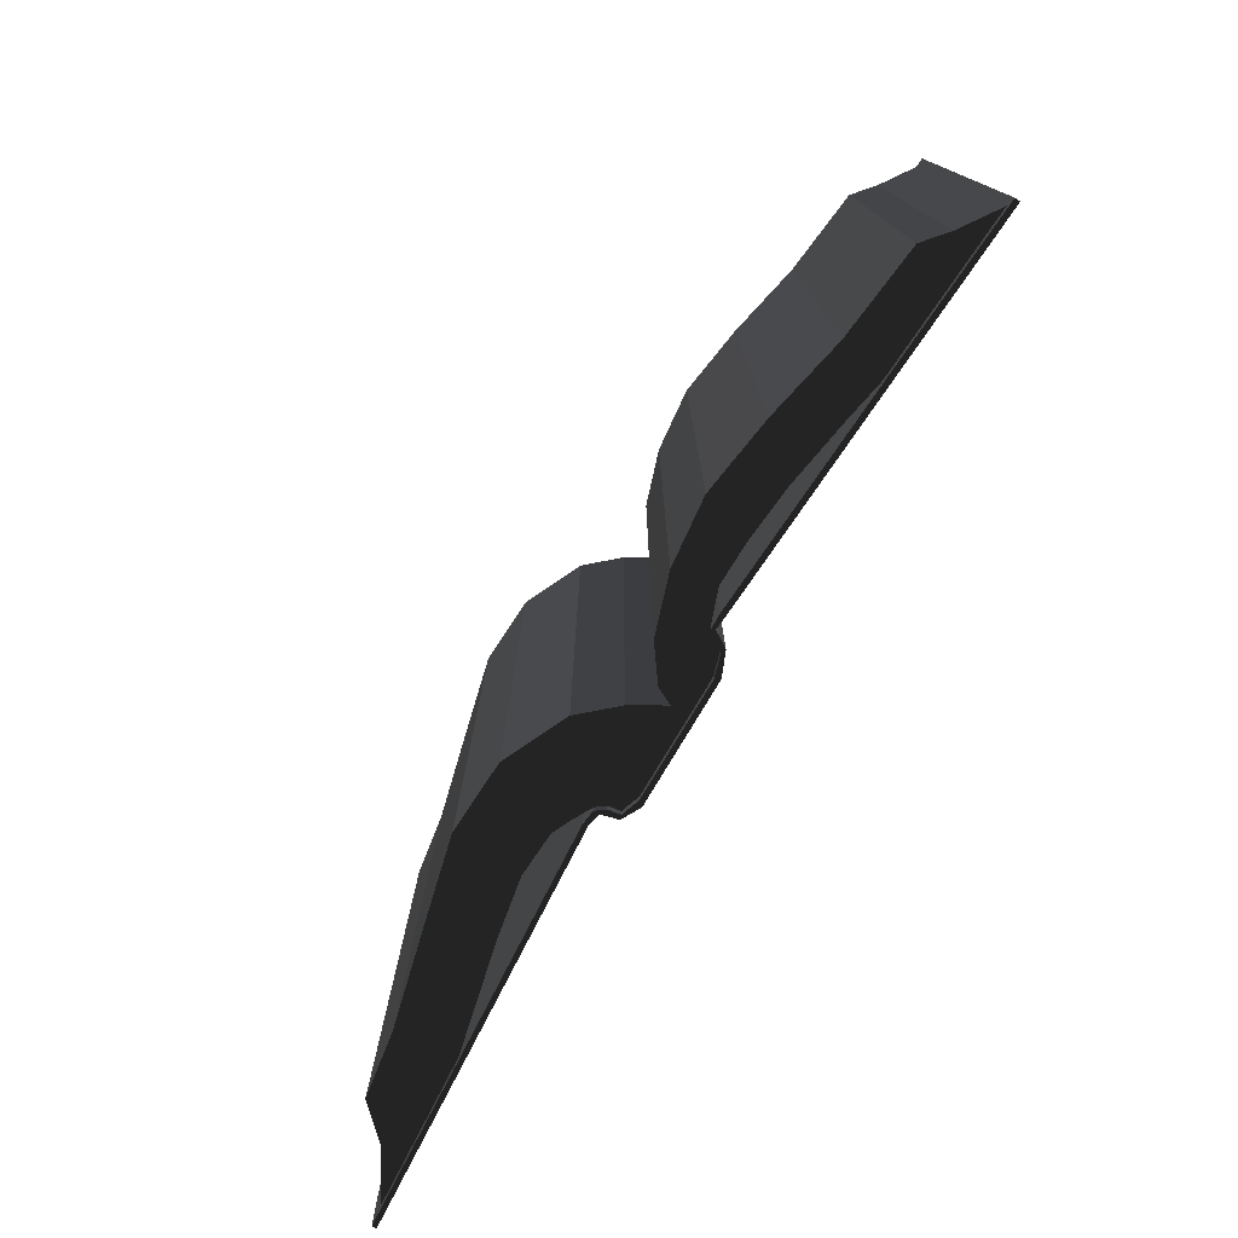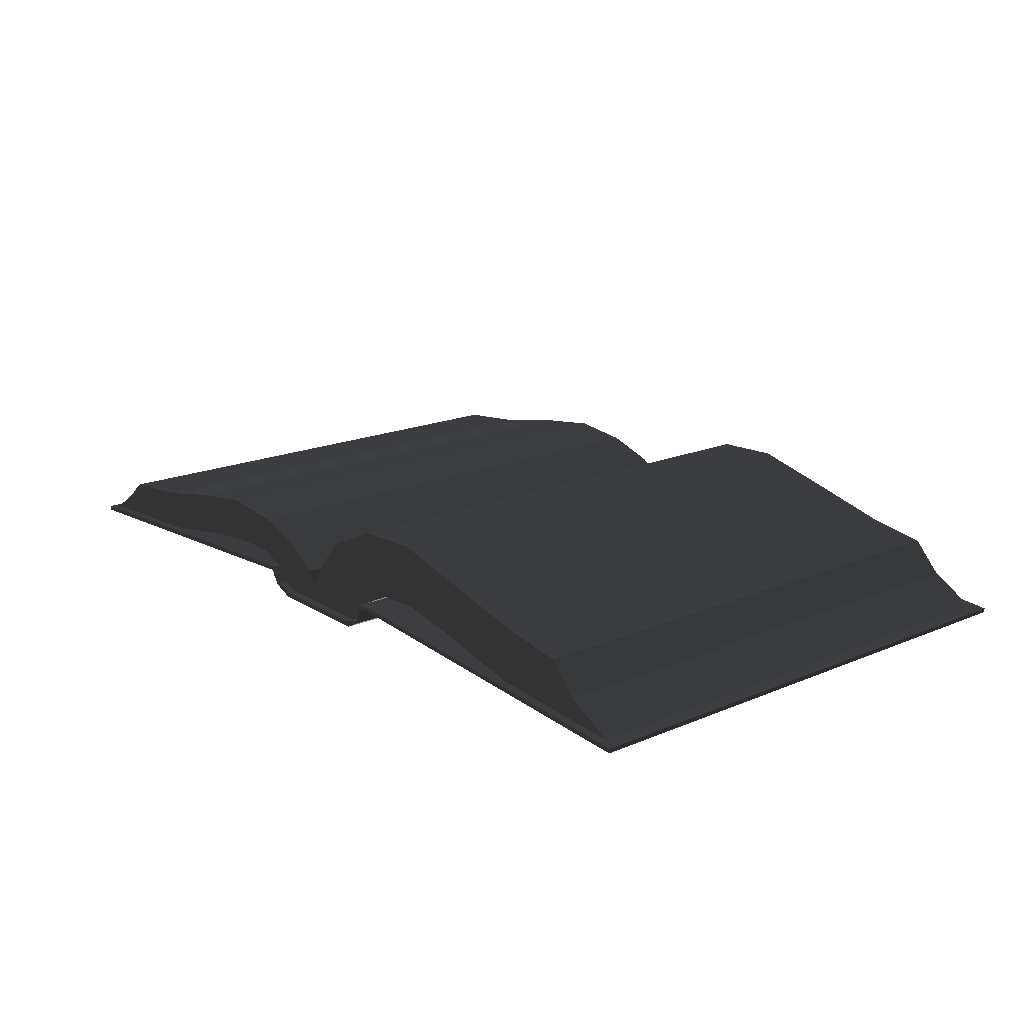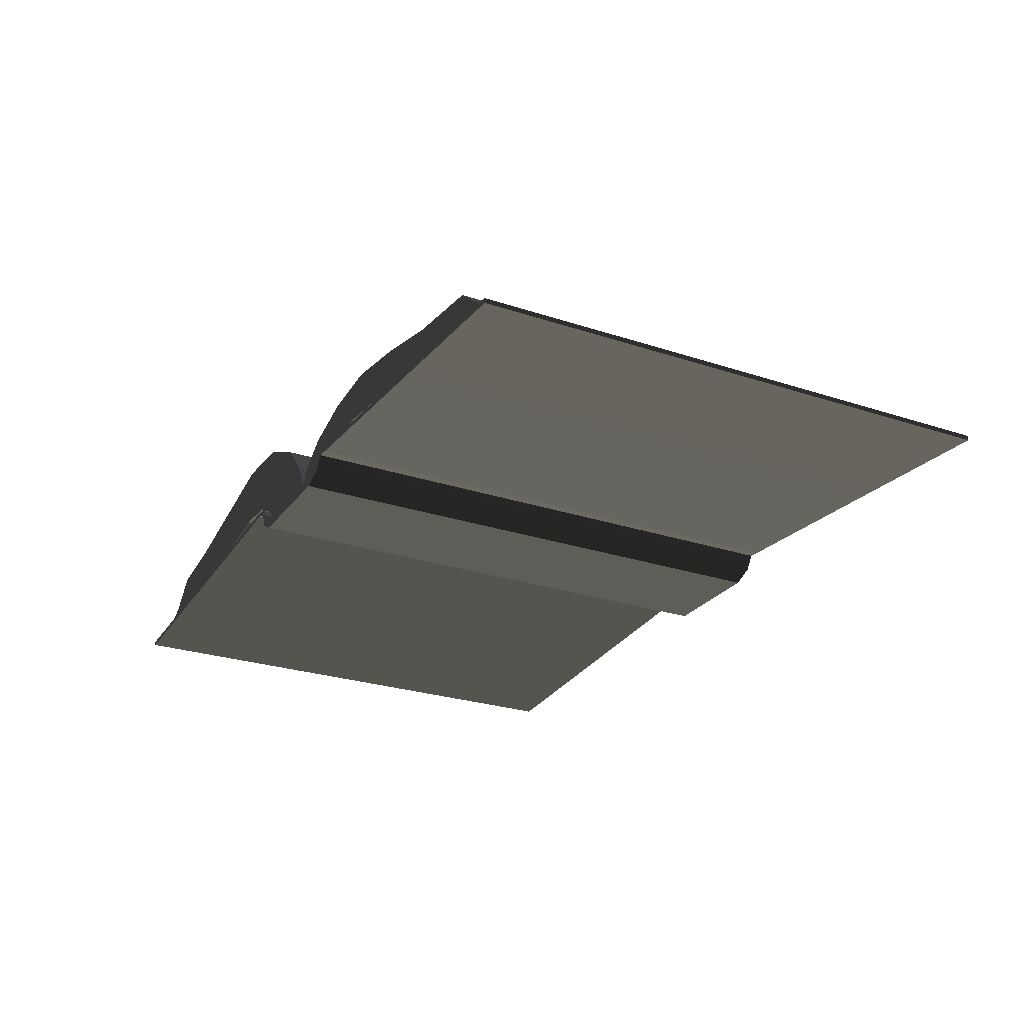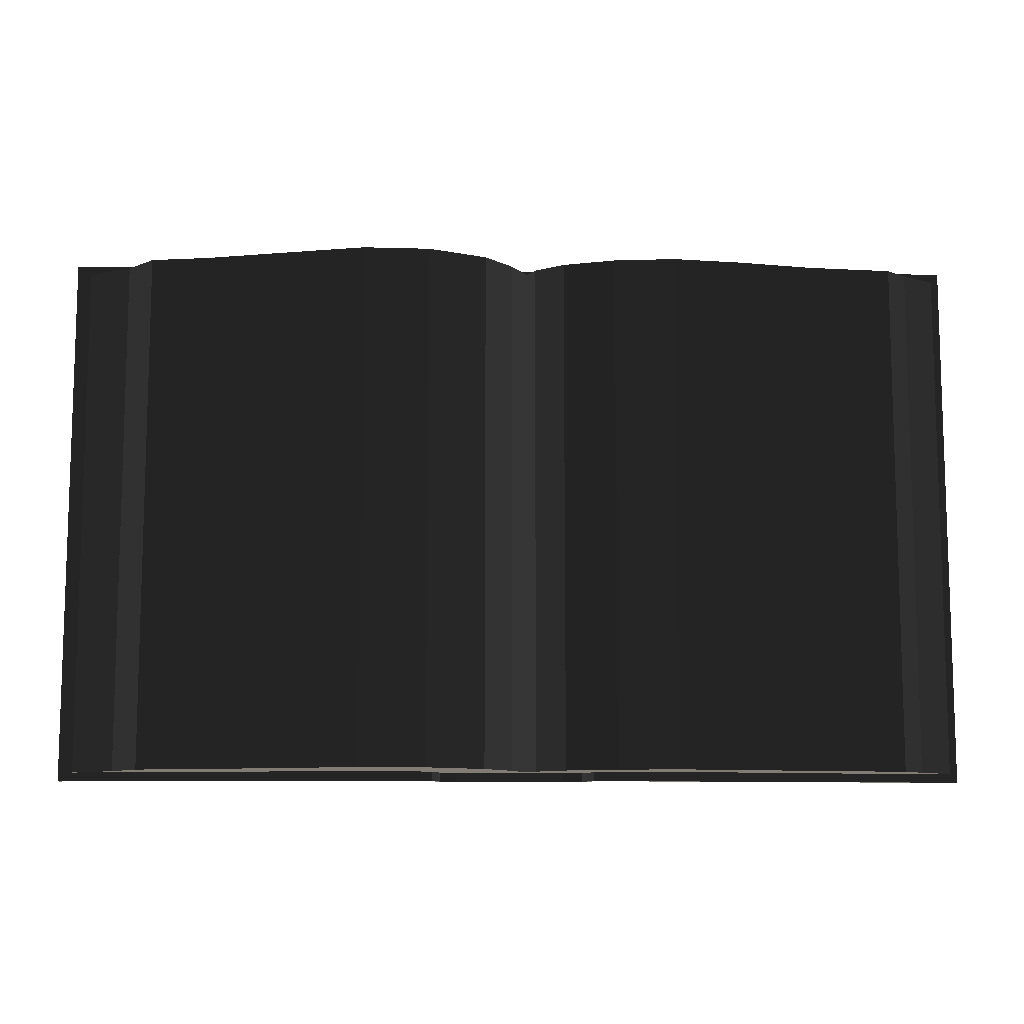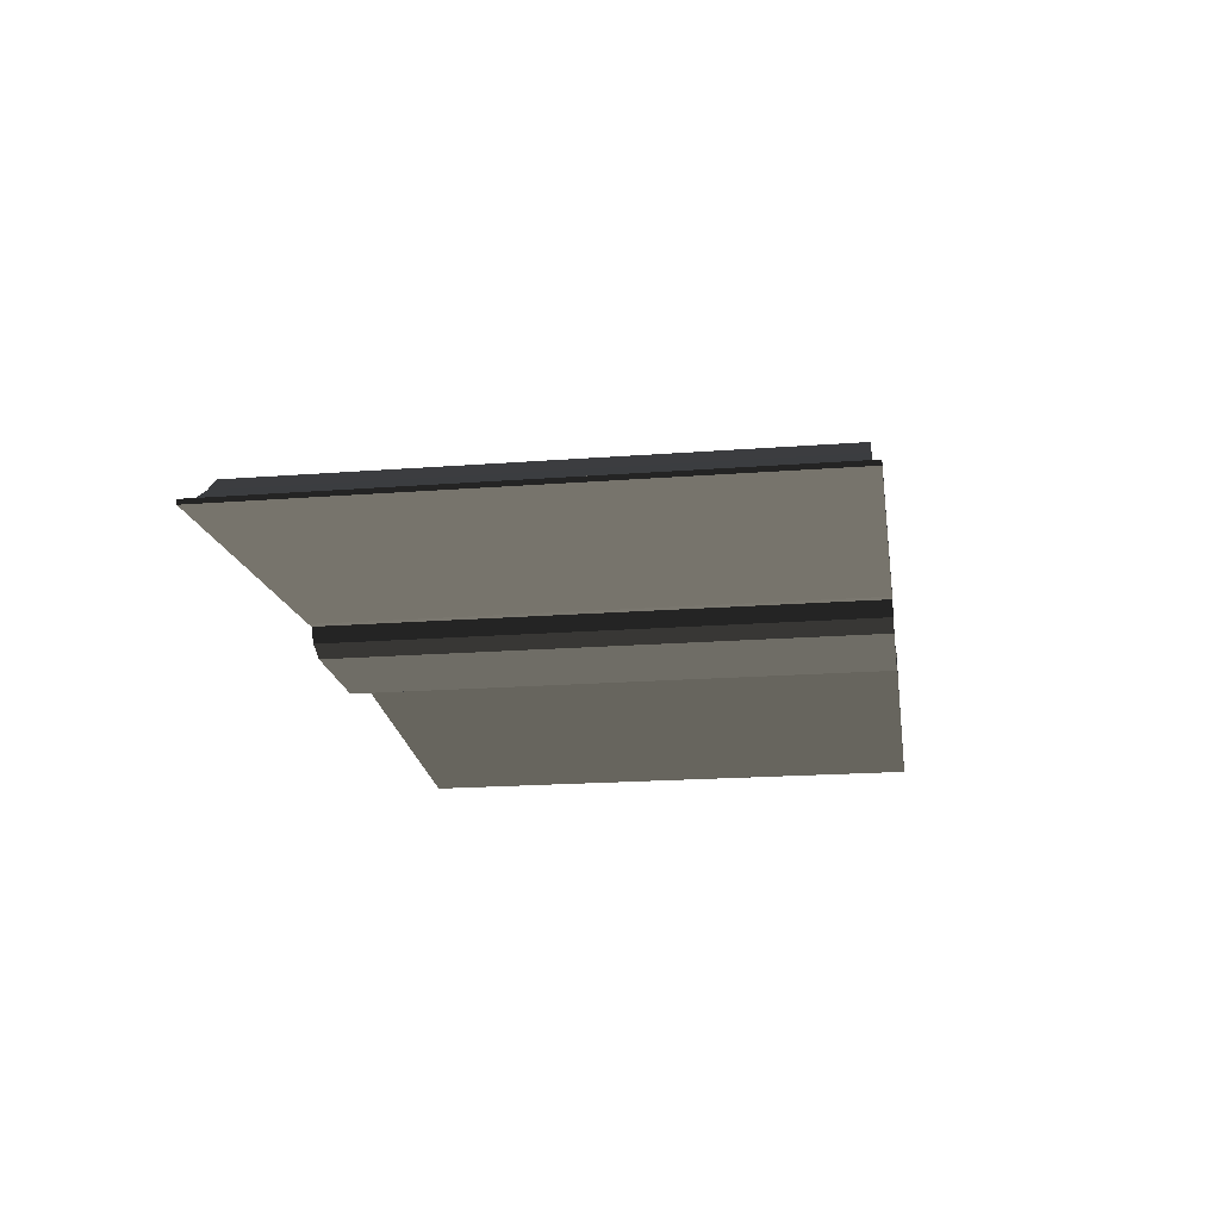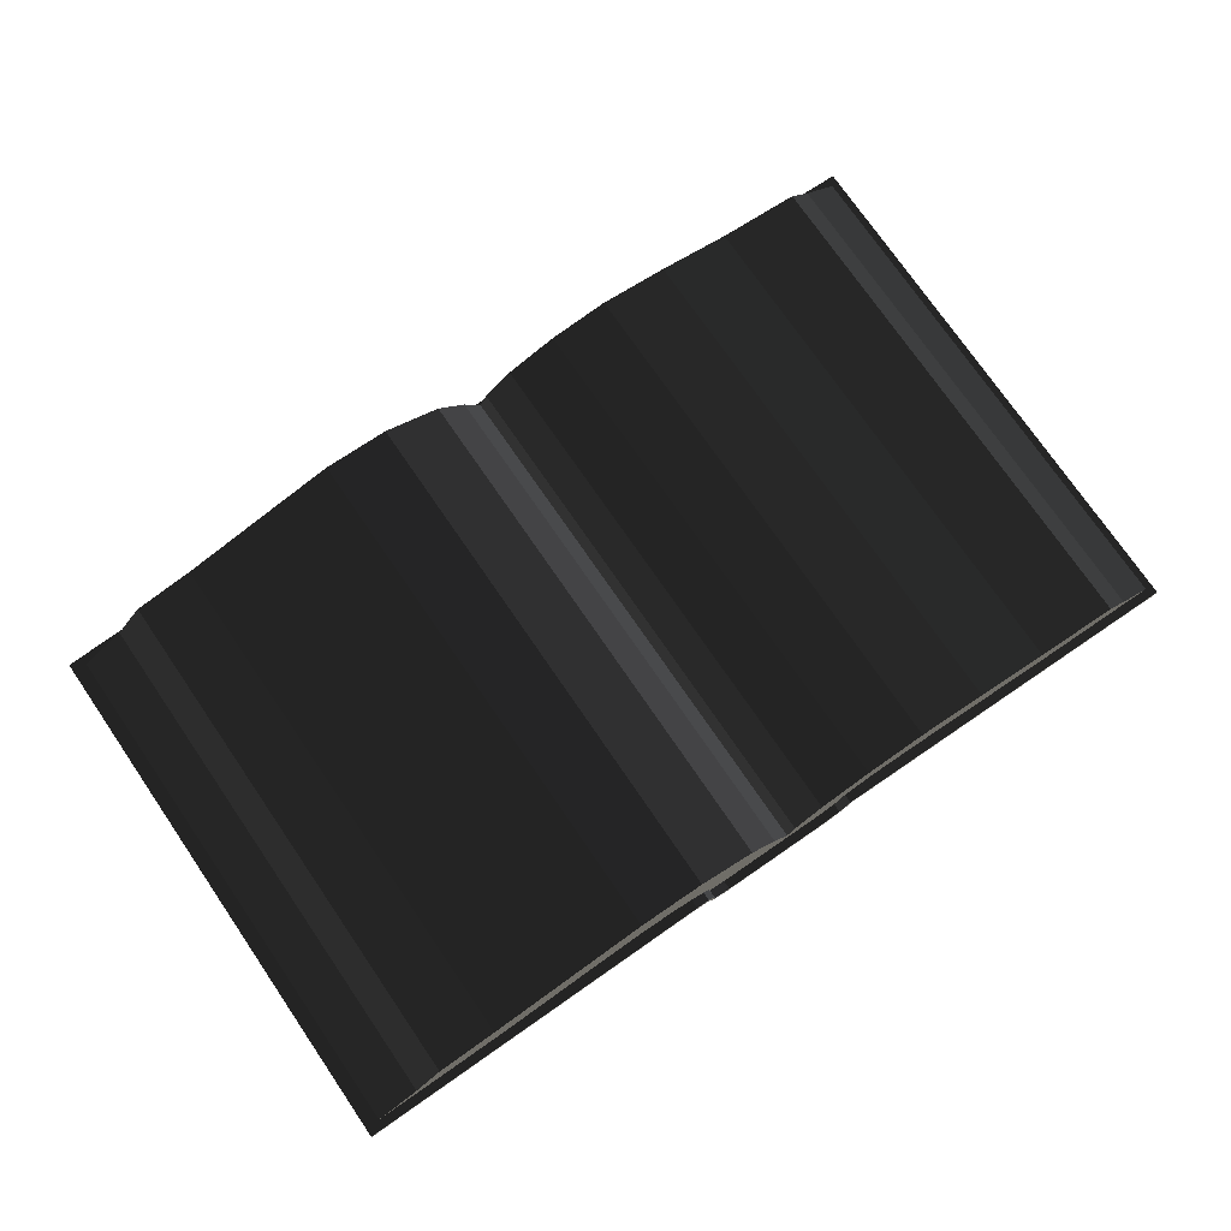
<metadata>
{"format":"obj","ext":"obj","renderer":"f3d","projection":"perspective","resolution":1024,"background":"white","views":[{"elev":-76.5,"azim":59.2,"up":"+Y"},{"elev":17.8,"azim":-129.8,"up":"+Z"},{"elev":-25.7,"azim":62.0,"up":"+Z"},{"elev":-10.5,"azim":-1.8,"up":"+Y"},{"elev":-18.7,"azim":98.4,"up":"+Z"},{"elev":75.2,"azim":-34.5,"up":"+Z"}]}
</metadata>
<code>
v 300.3 188.4 -19.03
v 285.4 188.4 -6.349
v 224.6 188.4 0.2082
v 224.6 -188.4 0.2081
v 285.4 -188.4 -6.349
v 300.3 -188.4 -19.03
v 108.2 188.4 -13.22
v 170.6 188.4 11.44
v 144.3 188.4 -16.34
v 190.5 188.4 -23.94
v 190.5 -188.4 -23.94
v 144.3 -188.4 -16.34
v 170.6 -188.4 11.44
v 108.2 -188.4 -13.22
v 119.7 -188.4 18.61
v -57.66 194.7 -22.36
v 58.56 194.7 -27.3
v 61.03 194.7 -22.75
v 55 188.4 -27.3
v 55 194.7 -27.3
v 60.39 194.7 -20.37
v 55 -188.4 -27.3
v 55 -194.7 -27.3
v 58.56 -194.7 -27.3
v 119.7 188.4 18.61
v 75.8 188.4 13.86
v 81.27 188.4 -12.85
v 81.27 -188.4 -12.85
v 75.8 -188.4 13.86
v 54.84 194.7 -32.99
v 39.93 194.7 -39.26
v 52.45 194.7 -31.32
v 52.45 -194.7 -31.32
v -288 -188.4 -17.37
v 38.63 188.4 1.637
v 17.8 188.4 -13.61
v 60.39 188.4 -20.37
v 52.45 188.4 -31.32
v 37.79 -188.4 -35.93
v 52.45 -188.4 -31.32
v 60.39 -188.4 -20.37
v 17.8 -188.4 -13.61
v 38.63 -188.4 1.637
v 54.84 -194.7 -32.99
v 37.79 194.7 -35.93
v 37.79 188.4 -35.93
v 12.22 194.7 -36.16
v 37.79 -194.7 -35.93
v 12.22 -194.7 -36.16
v 12.23 188.4 -24.6
v 12.22 188.4 -36.16
v -39.65 -188.4 -36.42
v 12.22 -188.4 -36.16
v -39.65 194.7 -36.42
v -39.65 -194.7 -36.42
v -54.66 194.7 -33.23
v -42.49 194.7 -39.72
v -42.49 -194.7 -39.72
v 1.485 194.7 -39.47
v 1.485 -194.7 -39.47
v 39.93 -194.7 -39.26
v -53.05 194.7 -24.33
v -51.78 194.7 -32.4
v -56.06 194.7 -27.34
v -57.66 -194.7 -22.36
v -56.06 -194.7 -27.34
v -54.66 -194.7 -33.23
v -51.78 -188.4 -32.4
v -51.78 -194.7 -32.4
v -53.05 -194.7 -24.33
v -267.9 188.4 3.856
v -288 188.4 -17.37
v 12.23 -188.4 -24.6
v -53.05 -188.4 -24.33
v -0.1242 -188.4 -3.725
v -57.66 -188.4 -18.29
v -20.07 -188.4 18.57
v -69.17 -188.4 -12.22
v -61.49 -188.4 37.68
v -81.89 -188.4 -6.251
v -109 -188.4 39.72
v -111 -188.4 -4.725
v -165.3 -188.4 25.82
v -148.9 -188.4 -11.59
v -224.7 -188.4 10.76
v -267.9 -188.4 3.856
v -224.7 188.4 10.76
v -148.9 188.4 -11.59
v -165.3 188.4 25.82
v -111 188.4 -4.725
v -109 188.4 39.72
v -81.89 188.4 -6.251
v -61.49 188.4 37.68
v -69.17 188.4 -12.22
v -20.07 188.4 18.57
v -57.66 188.4 -18.29
v -0.1242 188.4 -3.725
v -53.05 188.4 -24.33
v -51.78 188.4 -32.4
v -39.65 188.4 -36.42
v 70.14 194.7 -20.13
v 70.14 188.4 -20.13
v 324.7 188.4 -35.4
v 216.9 194.7 -28.86
v 330 194.7 -35.69
v 216.9 188.4 -28.88
v 70.14 -188.4 -20.13
v 324.7 -188.4 -35.4
v 216.9 -188.4 -28.88
v 70.14 -194.7 -20.13
v 61.03 -194.7 -22.75
v 60.39 -194.7 -20.37
v 330 -194.7 -35.69
v 216.9 -194.7 -28.86
v -67.25 -188.4 -17.18
v -319.7 -188.4 -35.23
v -219.9 -188.4 -28.08
v -57.66 -194.7 -18.29
v -67.25 -194.7 -17.18
v -330 -194.7 -35.93
v -219.9 -194.7 -28.06
v -67.25 188.4 -17.18
v -219.9 188.4 -28.08
v -319.7 188.4 -35.23
v -67.25 194.7 -17.18
v -57.66 194.7 -18.29
v -219.9 194.7 -28.06
v -330 194.7 -35.93
v -65.57 194.7 -20.26
v -65.57 -194.7 -20.26
v -329.8 194.7 -39.01
v -219.5 -194.7 -31.18
v -219.5 194.7 -31.18
v -329.8 -194.7 -39.01
v 329.8 194.7 -39.09
v 329.8 -194.7 -39.09
v 68.88 -194.7 -23.46
v 216 194.7 -32.22
v 68.88 194.7 -23.46
v 216.1 -194.7 -32.2
v -0.1242 188.4 -3.725
v -0.1242 -188.4 -3.725
v -20.07 188.4 18.57
v -20.07 -188.4 18.57
v -61.49 188.4 37.68
v -61.49 -188.4 37.68
v -109 188.4 39.72
v -109 -188.4 39.72
v -165.3 188.4 25.82
v -165.3 -188.4 25.82
v -224.7 188.4 10.76
v -69.17 -188.4 -12.22
v -69.17 188.4 -12.22
v -81.89 -188.4 -6.251
v -81.89 188.4 -6.251
v -111 -188.4 -4.725
v -111 188.4 -4.725
v -148.9 -188.4 -11.59
v -148.9 188.4 -11.59
v 285.4 188.4 -6.349
v 285.4 -188.4 -6.349
v 224.6 188.4 0.2082
v 224.6 -188.4 0.2081
v 170.6 188.4 11.44
v 170.6 -188.4 11.44
v 119.7 188.4 18.61
v 119.7 -188.4 18.61
v 75.8 188.4 13.86
v 75.8 -188.4 13.86
v 38.63 188.4 1.637
v 38.63 -188.4 1.637
v 17.8 188.4 -13.61
v 12.23 -188.4 -24.6
v 12.23 188.4 -24.6
v 17.8 -188.4 -13.61
v 190.5 -188.4 -23.94
v 190.5 188.4 -23.94
v 144.3 -188.4 -16.34
v 144.3 188.4 -16.34
v 108.2 -188.4 -13.22
v 108.2 188.4 -13.22
v 81.27 -188.4 -12.85
v 81.27 188.4 -12.85
v -267.9 -188.4 3.856
v -267.9 188.4 3.856
v -224.7 -188.4 10.76
v -57.66 188.4 -18.29
v -57.66 -188.4 -18.29
v 60.39 -188.4 -20.37
v 60.39 188.4 -20.37
v 70.14 -188.4 -20.13
v 216.9 188.4 -28.88
v 216.9 -188.4 -28.88
v 70.14 188.4 -20.13
v -67.25 -188.4 -17.18
v -219.9 188.4 -28.08
v -67.25 188.4 -17.18
v -219.9 -188.4 -28.08
g group0
g group1
g group2
g group3
g group4
f 139 140 138
f 137 140 139
f 138 136 135
f 140 136 138
f 133 134 132
f 131 134 133
f 130 133 132
f 129 133 130
f 133 128 131
f 127 128 133
f 126 133 129
f 126 127 133
f 125 127 126
f 124 127 123
f 128 127 124
f 127 122 123
f 125 122 127
f 134 121 132
f 120 121 134
f 119 132 121
f 119 130 132
f 118 130 119
f 117 120 116
f 121 120 117
f 115 121 117
f 119 121 115
f 114 136 140
f 113 136 114
f 112 140 111
f 112 114 140
f 110 114 112
f 109 113 114
f 108 113 109
f 110 109 114
f 107 109 110
f 105 106 104
f 103 106 105
f 104 102 101
f 106 102 104
f 136 140 140
f 140 137 111
f 140 137 140
f 138 105 104
f 135 105 138
f 101 138 104
f 139 138 101
f 99 100 98
f 98 97 96
f 96 97 95
f 96 95 94
f 94 95 93
f 94 93 92
f 92 93 91
f 92 91 90
f 90 91 89
f 90 89 88
f 88 89 87
f 88 87 123
f 117 86 85
f 117 85 84
f 84 85 83
f 84 83 82
f 82 83 81
f 82 81 80
f 80 81 79
f 80 79 78
f 78 79 77
f 78 77 76
f 76 77 75
f 76 75 74
f 75 73 74
f 72 124 123
f 72 123 71
f 71 123 87
f 118 115 76
f 118 76 70
f 70 76 74
f 70 74 69
f 69 74 68
f 69 67 66
f 69 66 118
f 118 66 65
f 118 65 130
f 126 64 63
f 126 63 62
f 60 61 59
f 60 59 58
f 58 59 57
f 58 57 67
f 67 57 56
f 67 69 55
f 67 55 58
f 58 55 60
f 56 57 54
f 56 54 63
f 73 53 74
f 68 74 52
f 52 74 53
f 68 52 55
f 68 55 69
f 63 54 100
f 63 100 99
f 100 51 98
f 97 98 50
f 55 52 53
f 55 53 49
f 49 53 48
f 100 54 47
f 100 47 51
f 51 47 46
f 54 57 59
f 54 59 47
f 47 59 45
f 60 49 48
f 60 48 61
f 61 48 44
f 42 43 41
f 42 41 73
f 73 41 40
f 73 40 53
f 53 40 39
f 51 46 38
f 51 38 50
f 50 38 37
f 50 37 36
f 36 37 35
f 34 86 117
f 34 117 116
f 48 53 39
f 48 39 33
f 33 39 40
f 46 47 45
f 46 45 38
f 38 45 32
f 45 59 31
f 45 31 30
f 43 29 28
f 43 28 41
f 35 37 27
f 35 27 26
f 26 27 25
f 34 124 72
f 34 72 86
f 86 72 71
f 24 33 23
f 24 23 111
f 111 23 112
f 23 40 22
f 23 22 112
f 112 22 41
f 112 41 110
f 110 41 107
f 101 102 21
f 21 102 37
f 21 37 20
f 20 37 19
f 20 19 32
f 32 19 38
f 21 32 30
f 21 30 18
f 18 30 17
f 17 44 24
f 17 24 18
f 18 24 111
f 18 111 139
f 139 111 137
f 129 130 16
f 16 130 65
f 16 65 64
f 64 65 66
f 64 66 56
f 56 66 67
f 16 64 126
f 16 126 129
f 101 18 139
f 28 29 15
f 28 15 14
f 14 15 13
f 14 13 12
f 12 13 11
f 9 10 8
f 9 8 7
f 7 8 25
f 7 25 27
f 5 6 109
f 5 109 4
f 4 109 11
f 4 11 13
f 3 10 106
f 3 106 2
f 2 106 1
f 6 2 1
f 6 1 108
f 108 1 103
f 103 105 113
f 103 113 108
f 136 113 105
f 136 105 135
f 124 34 116
f 122 125 96
f 96 125 126
f 96 126 98
f 98 126 62
f 98 62 99
f 99 62 63
f 119 115 118
f 70 69 118
f 56 63 64
f 49 60 55
f 50 98 51
f 61 31 59
f 120 128 124
f 120 124 116
f 33 44 48
f 30 32 45
f 24 44 33
f 40 23 33
f 21 20 32
f 17 30 44
f 18 101 21
f 61 44 30
f 61 30 31
f 120 134 131
f 120 131 128
f 10 3 8
f 6 108 109
f 103 1 106
f 2 6 5
g group5
f 197 198 196
f 195 198 197
f 193 194 192
f 191 194 193
f 189 190 194
f 189 194 191
f 188 195 197
f 188 197 187
f 185 186 184
f 183 189 182
f 183 182 181
f 181 182 180
f 181 180 179
f 179 180 178
f 179 178 177
f 177 178 176
f 177 176 192
f 192 176 193
f 174 175 173
f 183 190 189
f 175 174 172
f 175 172 171
f 171 172 170
f 171 170 169
f 169 170 168
f 169 168 167
f 167 168 166
f 167 166 165
f 165 166 164
f 165 164 163
f 163 164 162
f 163 162 161
f 161 162 160
f 159 198 158
f 159 158 157
f 157 158 156
f 157 156 155
f 155 156 154
f 155 154 153
f 153 154 152
f 153 152 187
f 187 152 188
f 186 185 151
f 186 151 150
f 150 151 149
f 150 149 148
f 148 149 147
f 148 147 146
f 146 147 145
f 146 145 144
f 144 145 143
f 144 143 142
f 142 143 141
f 142 141 173
f 173 141 174
f 159 196 198

</code>
